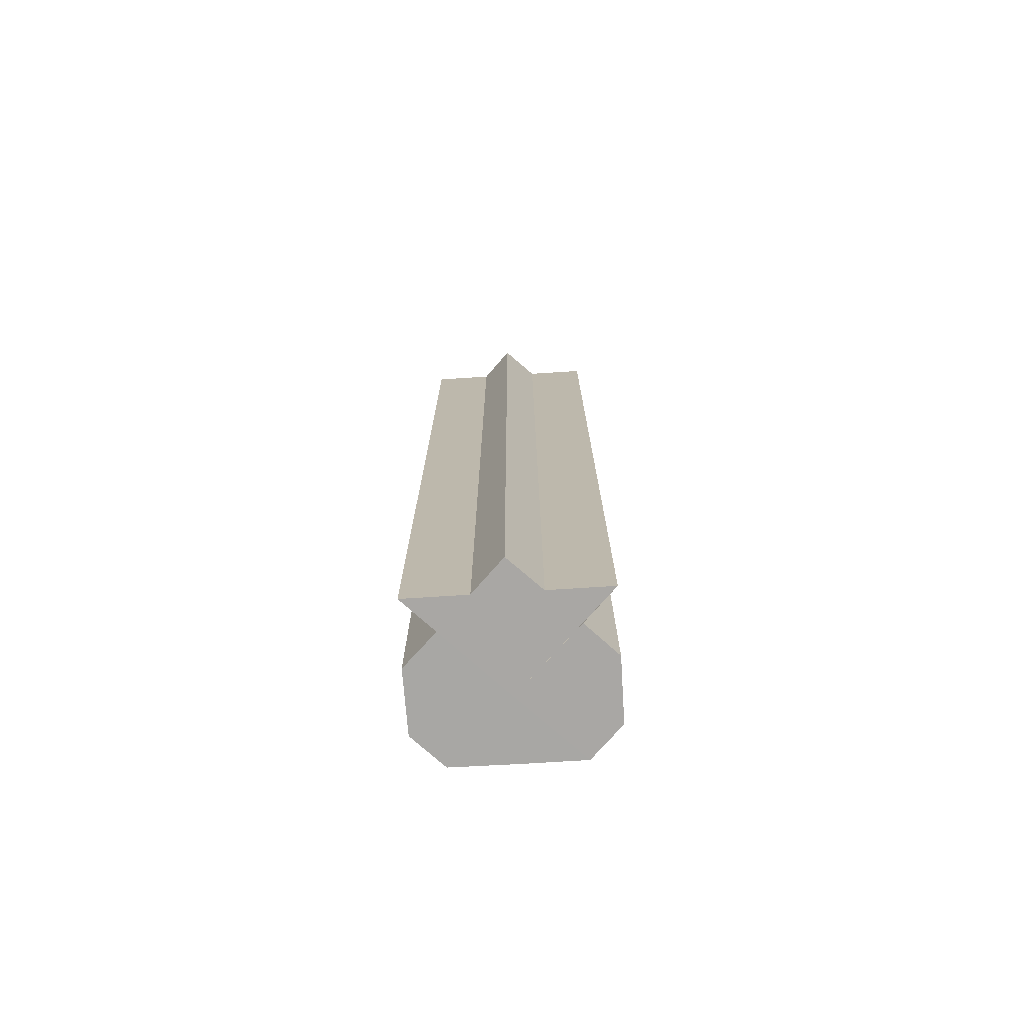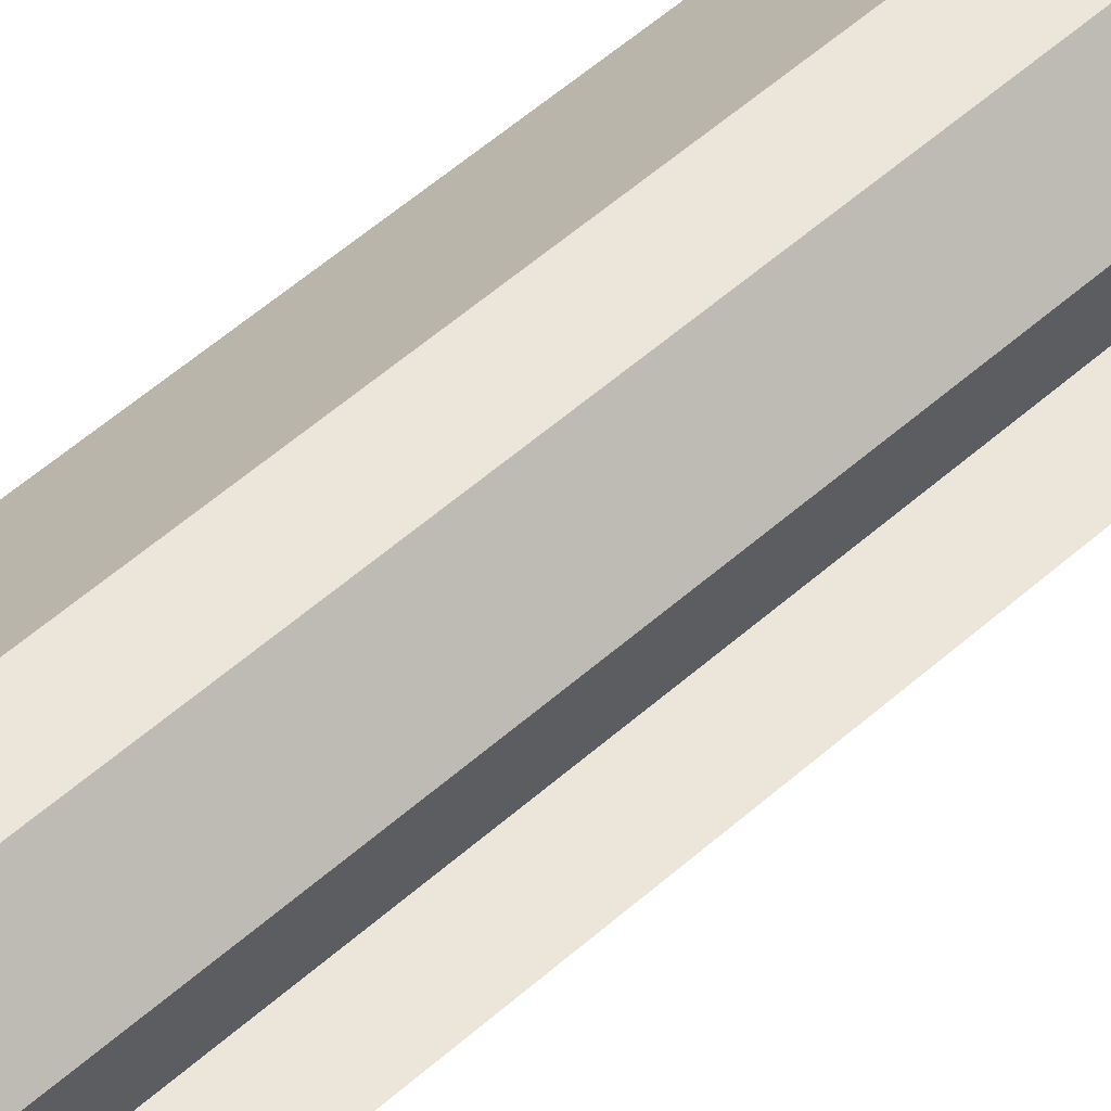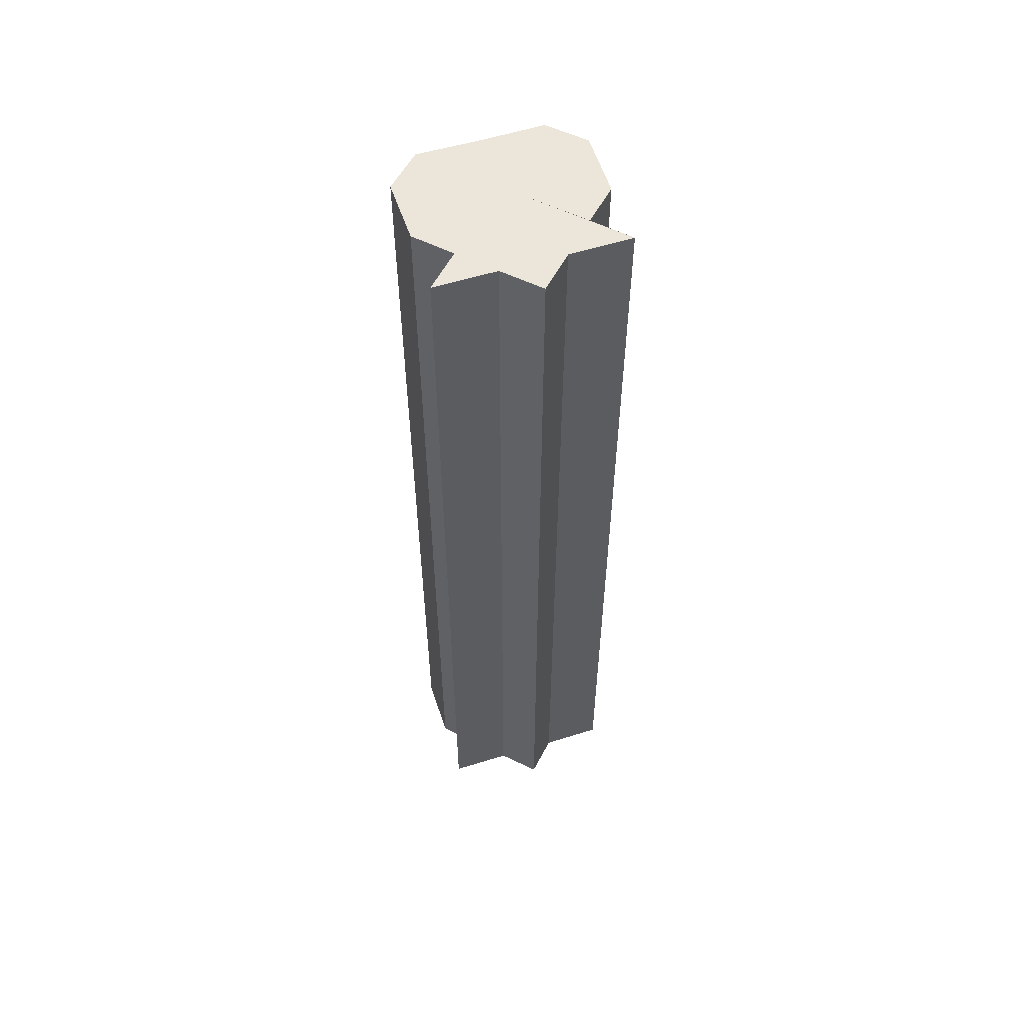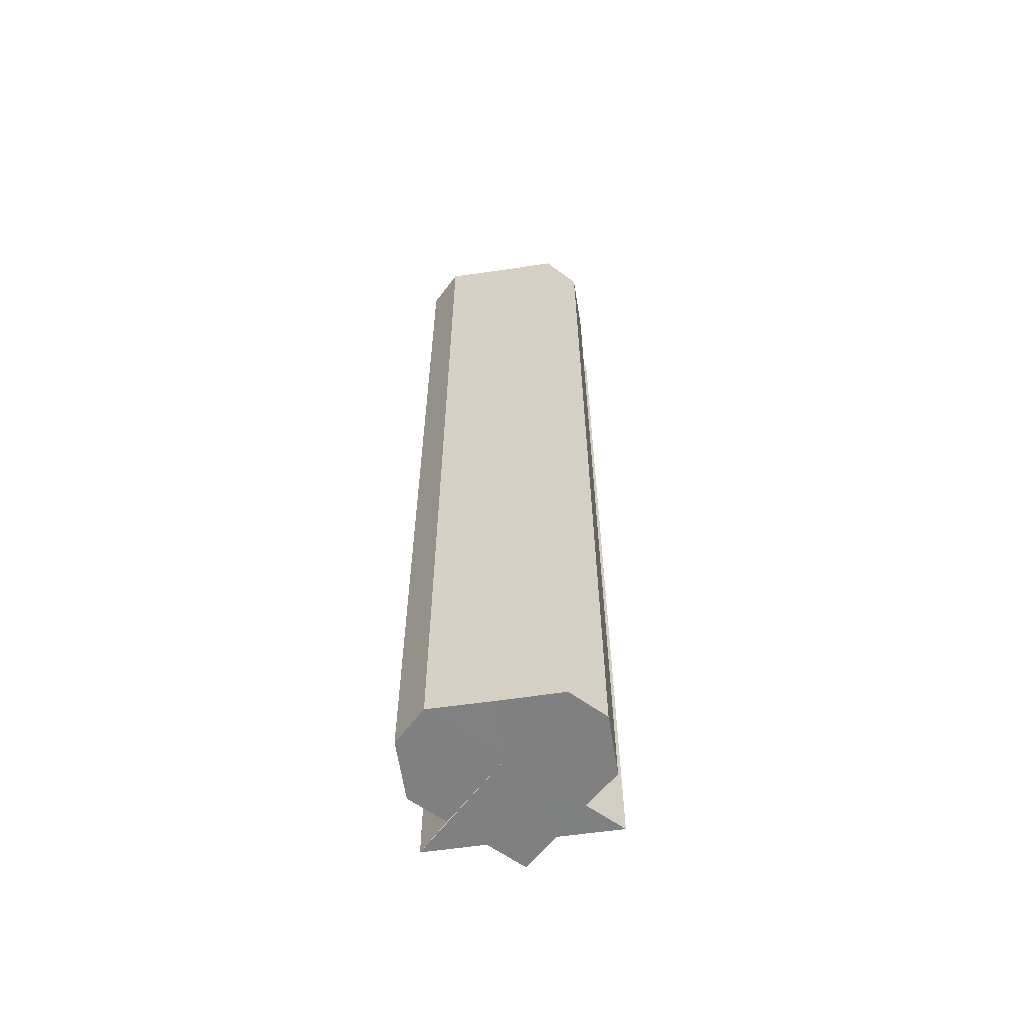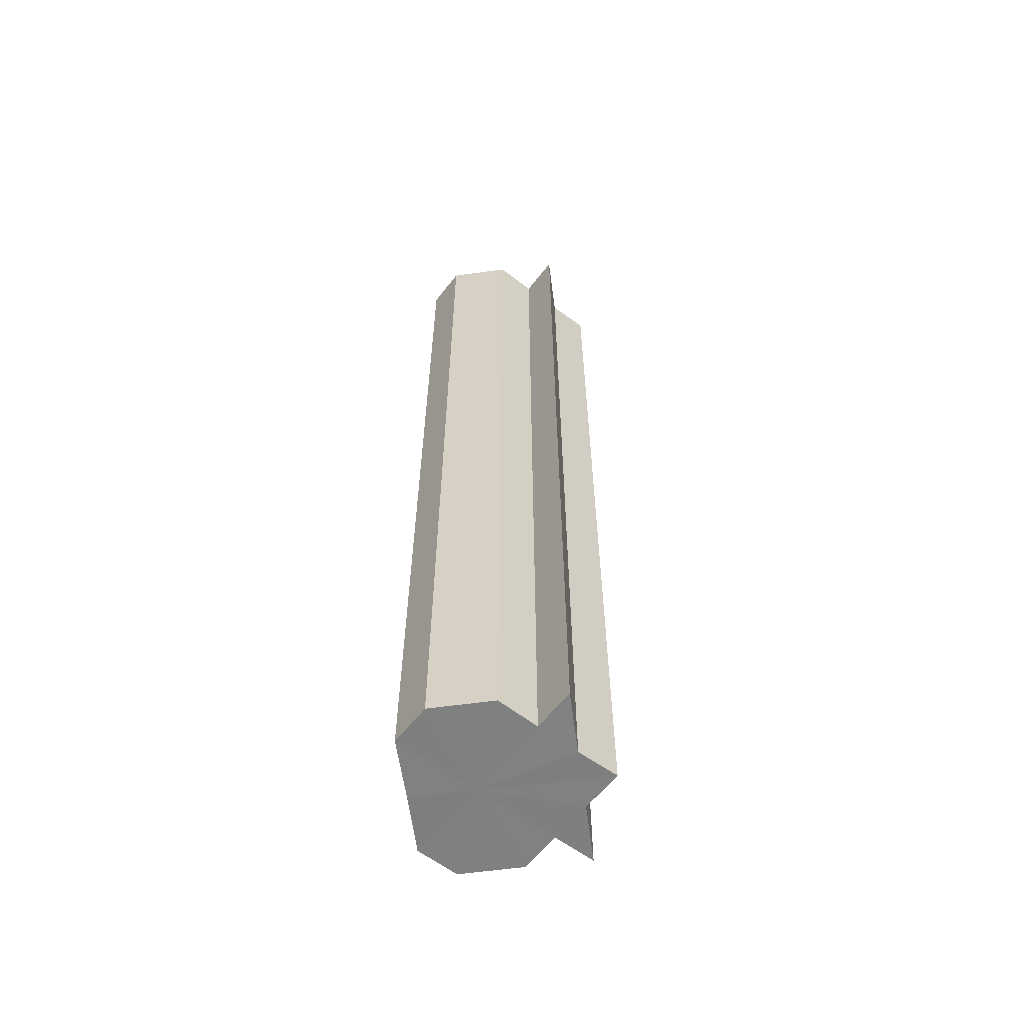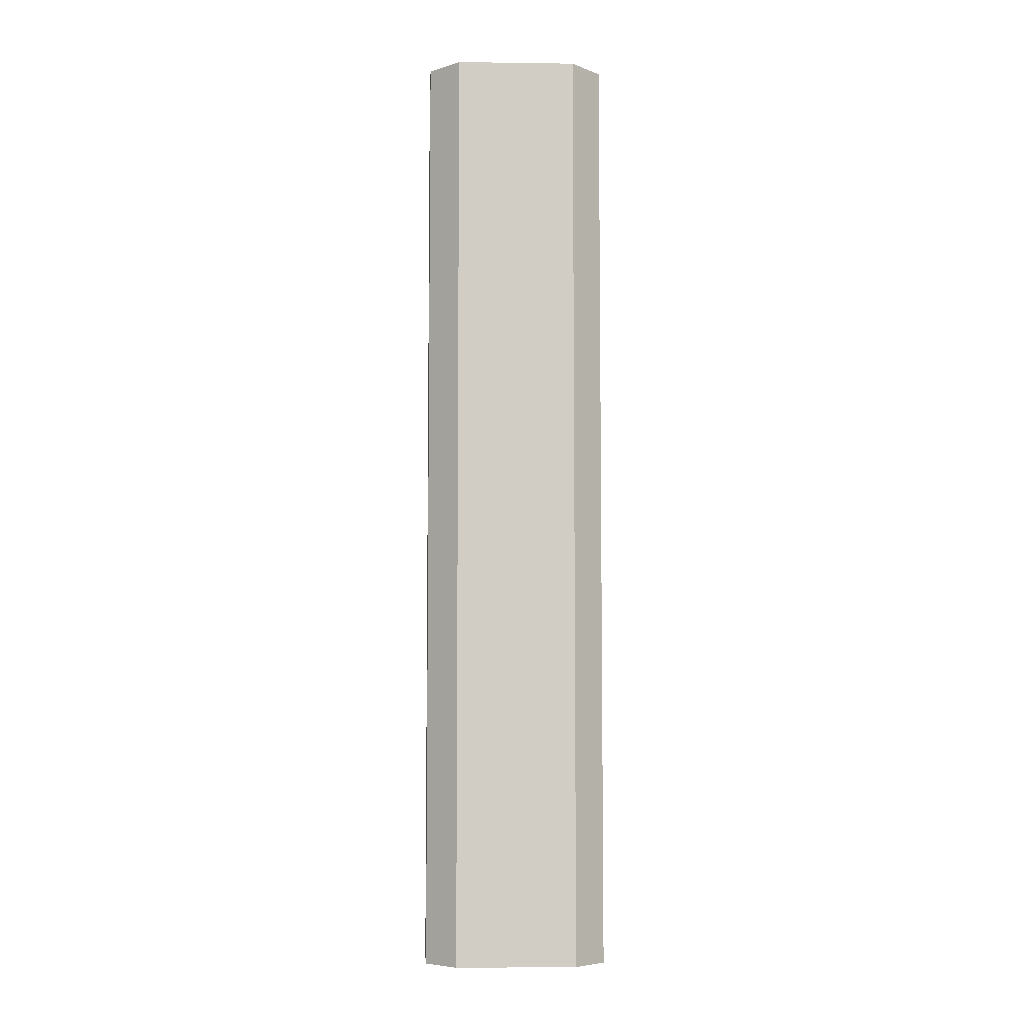
<metadata>
{"format":"obj","ext":"obj","renderer":"f3d","projection":"perspective","resolution":1024,"background":"white","views":[{"elev":-74.7,"azim":48.4,"up":"+Z"},{"elev":56.1,"azim":47.3,"up":"+Y"},{"elev":56.7,"azim":27.2,"up":"+Z"},{"elev":-60.1,"azim":-126.7,"up":"+Z"},{"elev":-60.1,"azim":-37.5,"up":"+Z"},{"elev":-6.2,"azim":-137.7,"up":"+Z"}]}
</metadata>
<code>
o 24096
v 2230 1871 10.5
v 2230 1871 10.5
v 2230 1871 10.28
v 2230 1871 10.5
v 2230 1871 10.28
v 2230 1871 10.5
v 2230 1871 10.28
v 2230 1871 10.5
v 2230 1871 10.28
v 2230 1871 10.5
v 2230 1871 10.28
v 2230 1871 10.5
v 2230 1871 10.28
v 2230 1871 10.5
v 2230 1871 10.28
v 2230 1871 10.5
v 2230 1871 10.28
v 2230 1871 10.5
v 2230 1871 10.28
v 2230 1871 10.5
v 2230 1871 10.28
v 2230 1871 10.5
v 2230 1871 10.28
v 2230 1871 10.5
v 2230 1871 10.28
v 2230 1871 10.5
v 2230 1871 10.28
v 2230 1871 10.5
v 2230 1871 10.28
v 2230 1871 10.5
v 2230 1871 10.28
v 2230 1871 10.5
v 2230 1871 10.28
v 2230 1871 10.5
v 2230 1871 10.5
v 2230 1871 10.5
v 2230 1871 10.5
v 2230 1871 10.5
v 2230 1871 10.5
v 2230 1871 10.5
v 2230 1871 10.5
v 2230 1871 10.5
v 2230 1871 10.28
v 2230 1871 10.28
v 2230 1871 10.5
v 2230 1871 10.5
v 2230 1871 10.28
v 2230 1871 10.28
v 2230 1871 10.5
v 2230 1871 10.5
v 2230 1871 10.5
v 2230 1871 10.28
v 2230 1871 10.28
v 2230 1871 10.28
v 2230 1871 10.5
v 2230 1871 10.28
v 2230 1871 10.5
v 2230 1871 10.5
v 2230 1871 10.5
v 2230 1871 10.5
v 2230 1871 10.28
v 2230 1871 10.5
v 2230 1871 10.5
v 2230 1871 10.5
v 2230 1871 10.28
v 2230 1871 10.5
v 2230 1871 10.5
v 2230 1871 10.28
v 2230 1871 10.28
v 2230 1871 10.28
v 2230 1871 10.28
v 2230 1871 10.28
v 2230 1871 10.28
v 2230 1871 10.28
v 2230 1871 10.28
v 2230 1871 10.28
v 2230 1871 10.28
v 2230 1871 10.28
v 2230 1871 10.28
v 2230 1871 10.28
v 2230 1871 10.28
v 2230 1871 10.28
v 2230 1871 10.28
v 2230 1871 10.5
v 2230 1871 10.5
v 2230 1871 10.28
f 1 2 3
f 2 4 5
f 4 6 7
f 8 1 9
f 10 8 11
f 12 10 13
f 14 12 15
f 16 14 17
f 17 18 19
f 19 20 21
f 21 22 23
f 23 24 25
f 25 26 27
f 27 28 29
f 29 30 31
f 31 32 33
f 34 32 35
f 34 35 36
f 34 36 37
f 34 37 38
f 34 38 39
f 34 39 40
f 34 40 41
f 34 41 42
f 43 42 44
f 34 45 46
f 47 45 48
f 34 46 49
f 34 49 50
f 34 50 51
f 52 49 53
f 54 55 47
f 56 57 52
f 58 59 54
f 59 60 61
f 62 63 56
f 63 64 65
f 66 67 68
f 69 51 70
f 71 70 72
f 71 72 73
f 71 73 74
f 71 74 75
f 71 76 77
f 71 78 76
f 71 79 78
f 71 80 79
f 71 81 80
f 71 82 81
f 71 83 82
f 71 44 83
f 84 85 86

</code>
